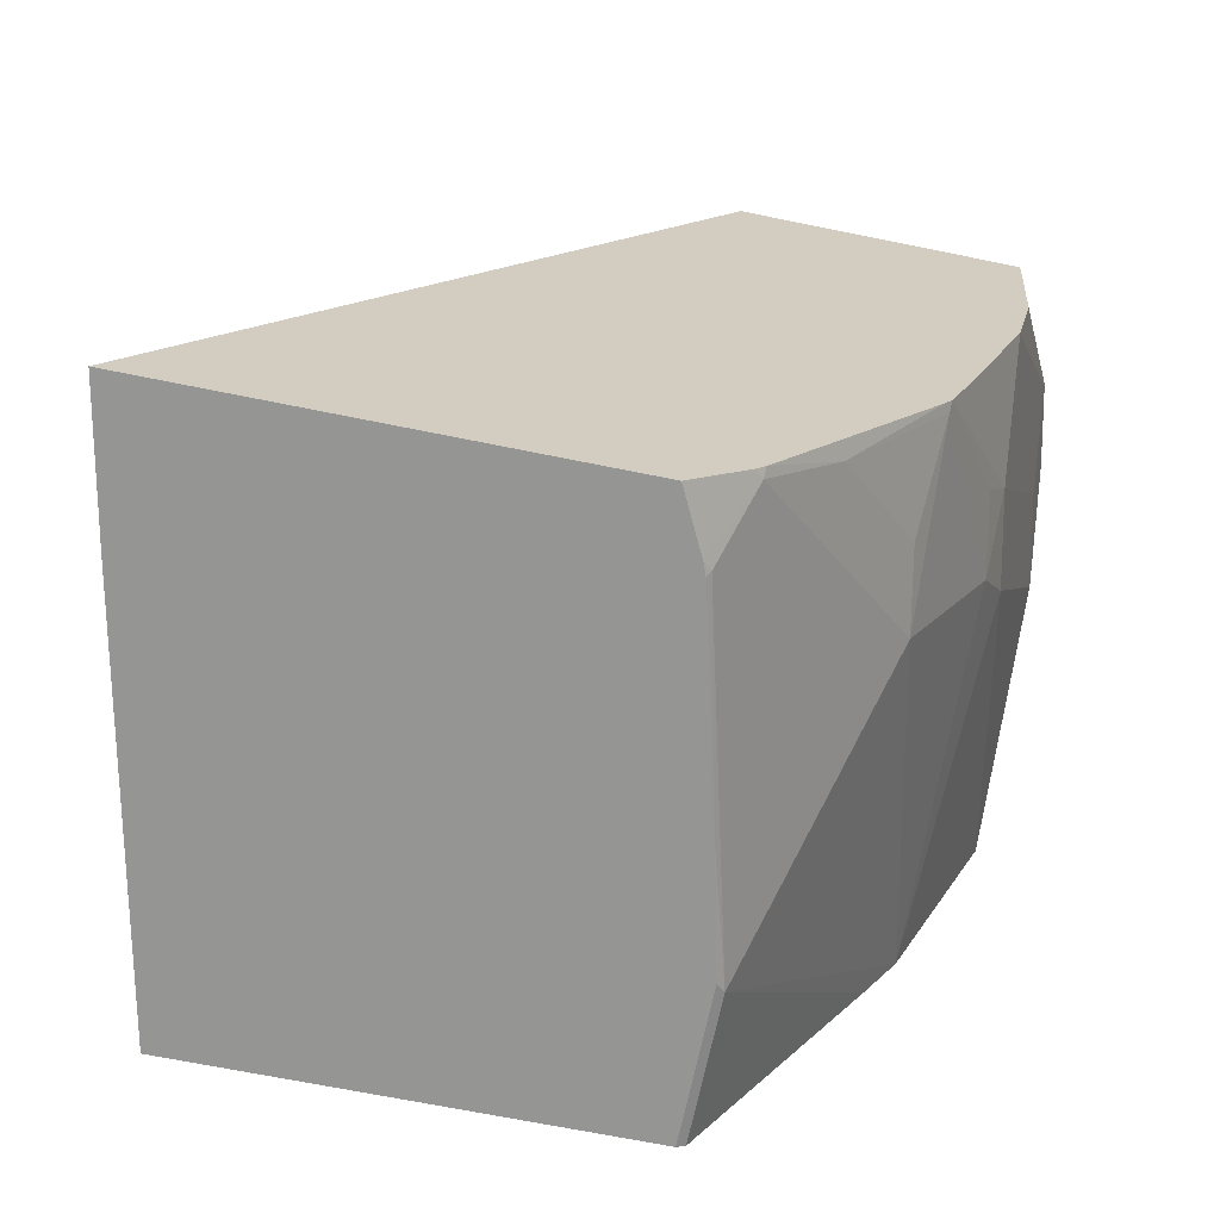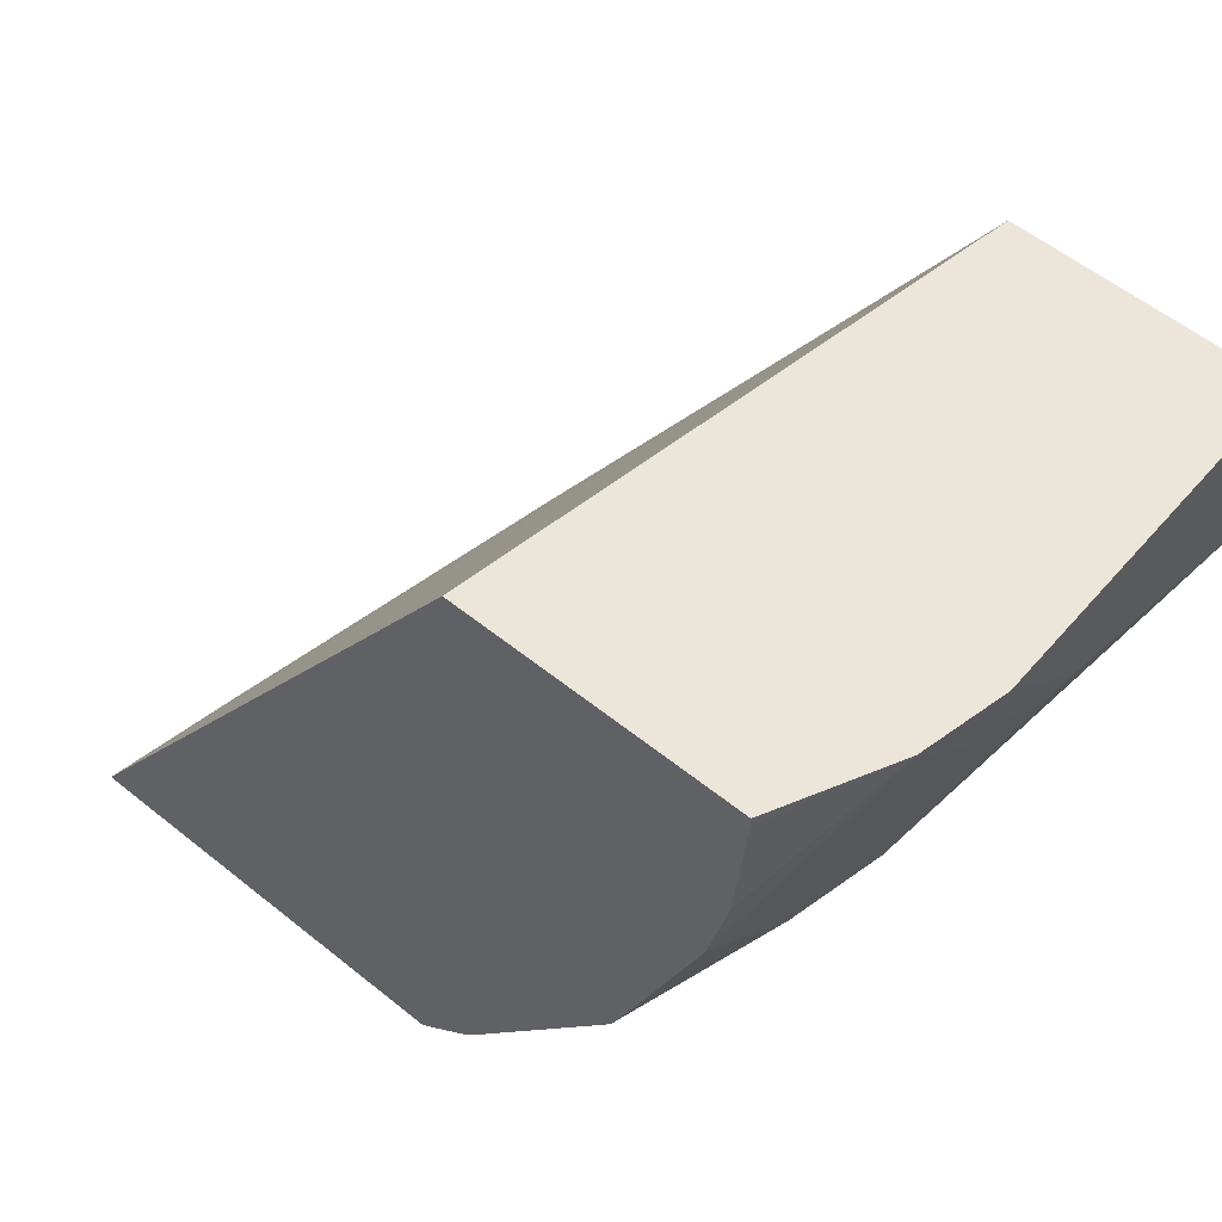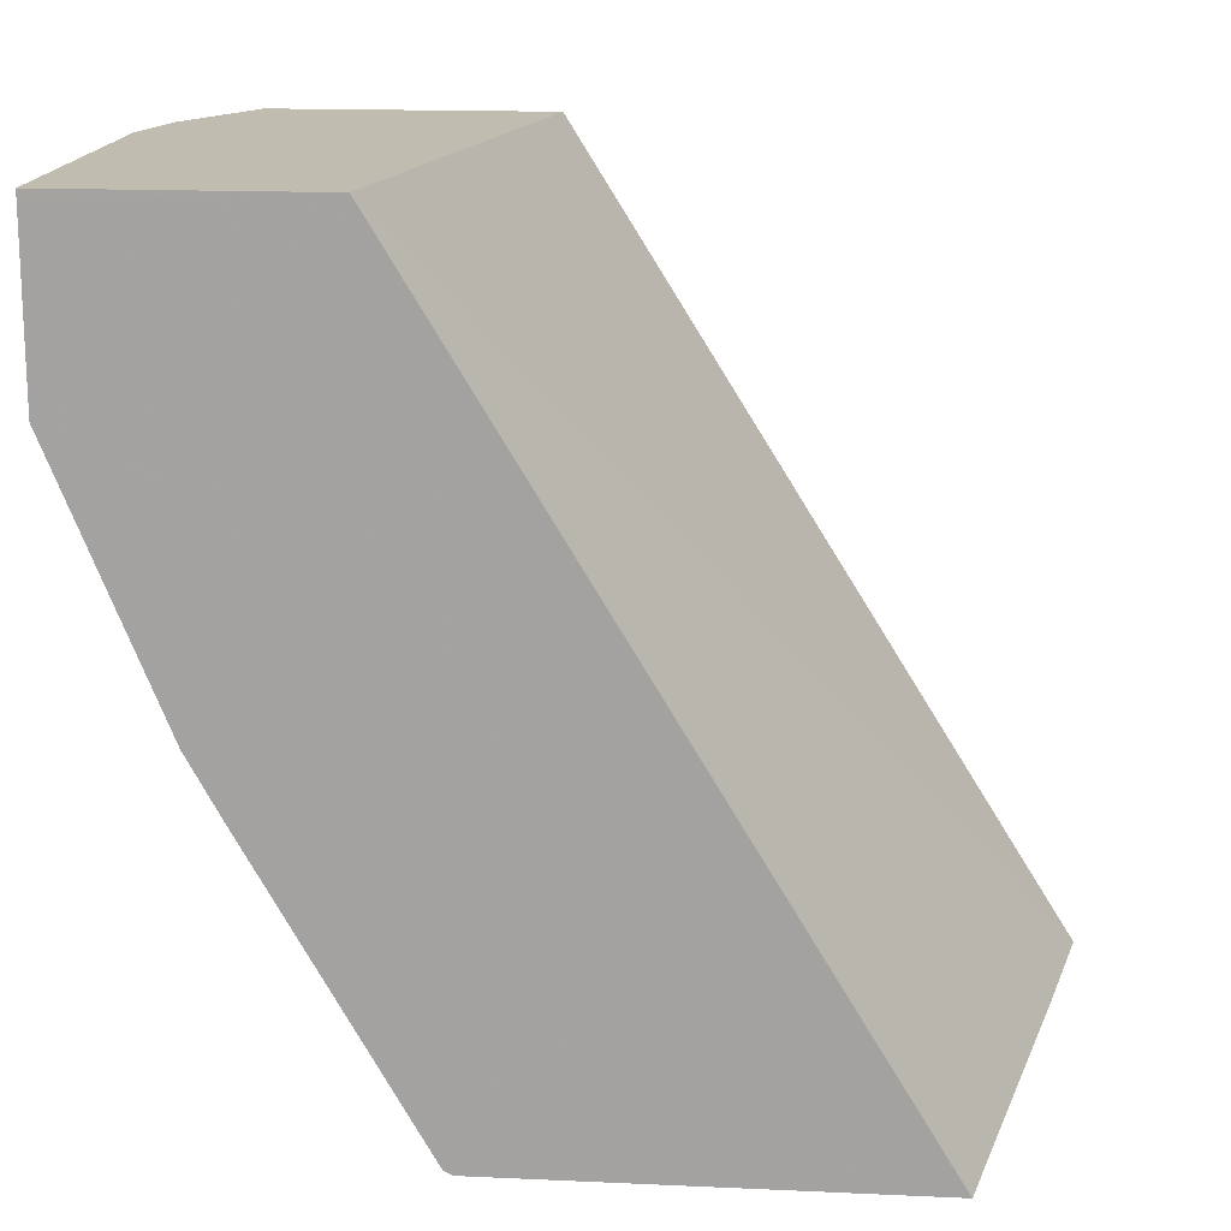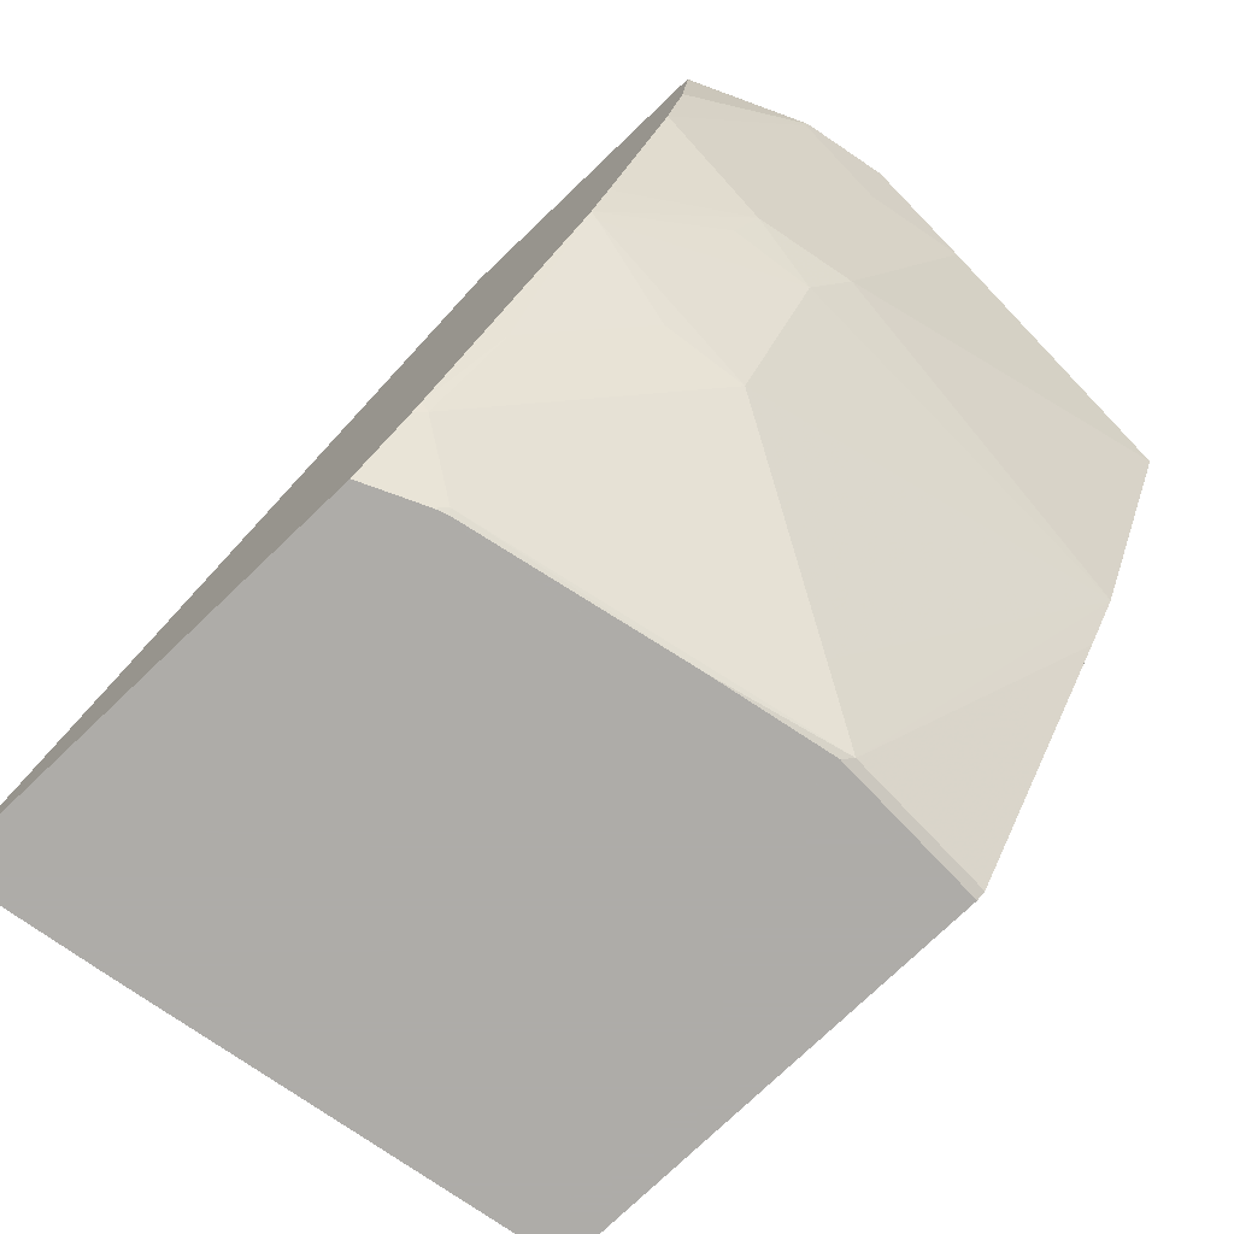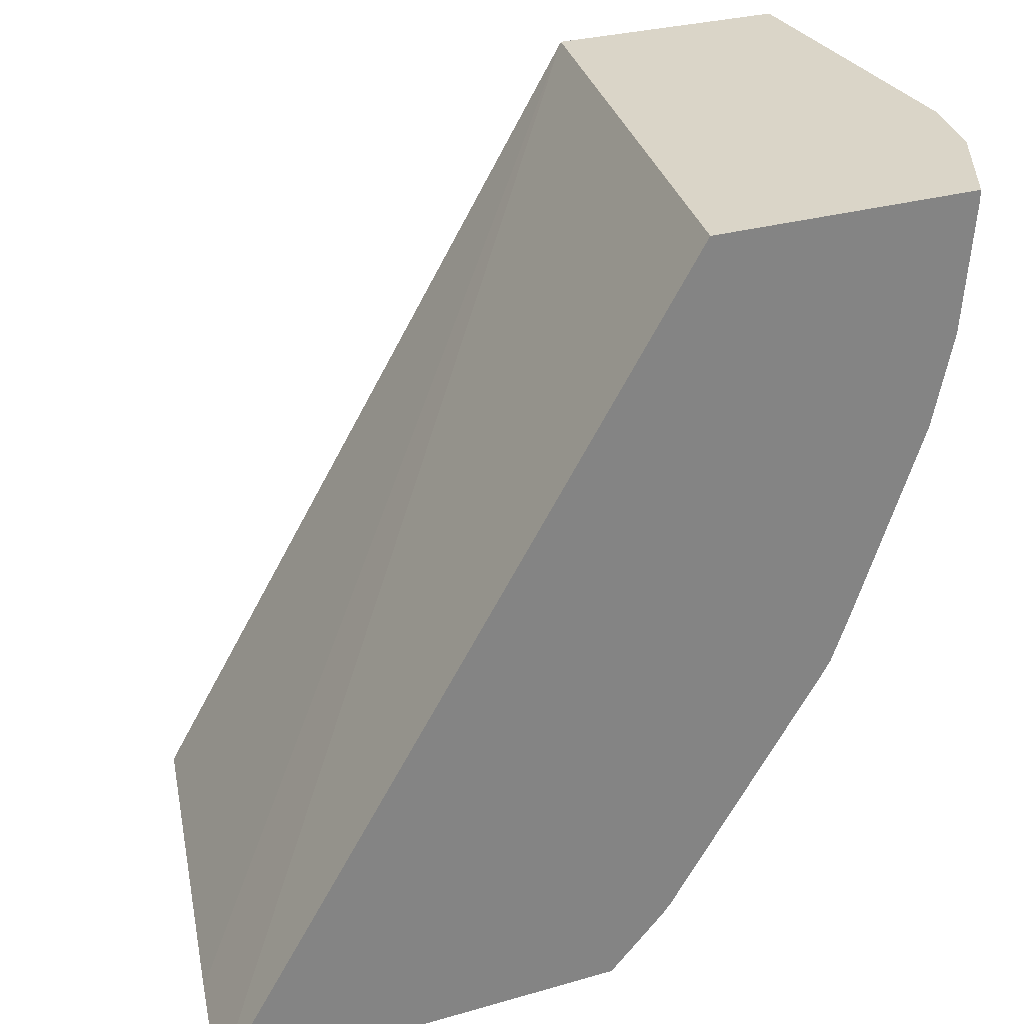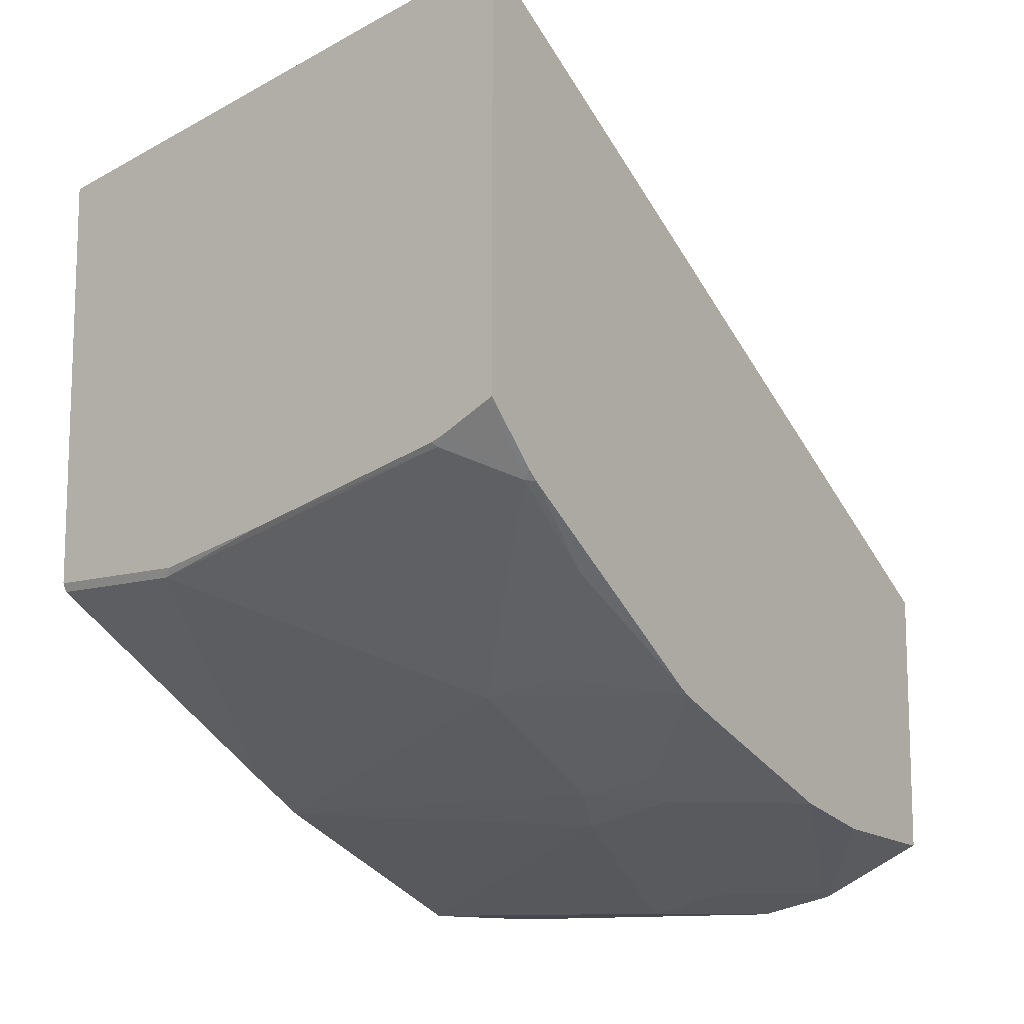
<metadata>
{"format":"obj","ext":"obj","renderer":"f3d","projection":"perspective","resolution":1024,"background":"white","views":[{"elev":-67.3,"azim":78.4,"up":"+Y"},{"elev":56.3,"azim":130.2,"up":"+Y"},{"elev":16.3,"azim":-84.7,"up":"+Y"},{"elev":-77.0,"azim":133.6,"up":"+Y"},{"elev":29.2,"azim":66.9,"up":"+Y"},{"elev":-11.8,"azim":36.2,"up":"+Z"}]}
</metadata>
<code>
v -0.0001472 -0.3343 -0.7668
v -0.0001472 -0.3322 -0.7708
v 0.07047 -0.3343 -0.7668
v -0.0001472 -0.3343 -0.5675
v 0.06645 -0.3322 -0.7708
v -0.0001472 -0.1929 -0.8504
v 0.1252 -0.3343 -0.7541
v 0.1901 -0.3343 -0.5276
v -0.0001472 -0.3057 -0.5848
v -0.0001472 -0.1638 -0.8666
v 0.09305 -0.3057 -0.7841
v 0.2259 -0.3322 -0.7309
v 0.2243 -0.3343 -0.7292
v 0.2564 -0.3343 -0.5144
v -0.0001472 0.04478 -0.7974
v 0.1595 -0.1196 -0.8771
v 0.1728 -0.1462 -0.8638
v 0.1728 -0.2259 -0.824
v -0.0001472 -0.03989 -0.917
v 3.51e-06 -0.03989 -0.917
v 0.2126 -0.2658 -0.7841
v 0.2525 -0.3057 -0.7442
v 0.2299 -0.3343 -0.7269
v 0.2564 0.04478 -0.7504
v 0.2564 -0.3343 -0.7137
v -0.0001472 0.04478 -0.8122
v 0.2043 -0.1196 -0.8672
v 0.1196 -5.08e-06 -0.917
v 0.2093 -0.1395 -0.8572
v 0.2525 -0.186 -0.824
v 0.2093 -0.2193 -0.8173
v -0.0001472 0.03984 -0.917
v 0.2564 -0.3024 -0.7446
v 0.2564 -0.3076 -0.7403
v 0.2492 -0.2591 -0.7774
v 0.2564 0.04478 -0.8822
v -0.000122 0.04478 -0.917
v 0.1644 -5.08e-06 -0.907
v 0.2442 -0.07977 -0.8672
v 0.2564 -0.1595 -0.8334
v 0.2564 -0.1828 -0.8244
v 0.1595 0.03984 -0.917
v 0.2043 0.03984 -0.907
v 0.2564 -0.1884 -0.821
v 0.2564 0.03984 -0.8822
v 0.2037 0.04478 -0.9083
v 0.1644 0.04478 -0.917
v 0.2564 -0.06757 -0.8672
v 0.2564 -0.02271 -0.8771
f 19 32 37
f 19 37 47
f 19 47 42
f 22 34 25
f 19 28 20
f 21 31 22
f 22 33 34
f 19 42 28
f 18 31 21
f 16 28 27
f 17 30 18
f 17 29 30
f 17 27 29
f 16 20 28
f 16 27 17
f 15 37 26
f 15 47 37
f 15 46 47
f 15 36 46
f 22 25 23
f 18 30 31
f 22 31 35
f 30 41 44
f 26 37 32
f 15 24 36
f 45 49 46
f 43 49 48
f 43 46 49
f 43 47 46
f 42 47 43
f 39 48 40
f 39 43 48
f 36 45 46
f 33 35 44
f 30 35 31
f 30 44 35
f 29 41 30
f 28 43 38
f 28 42 43
f 27 41 29
f 27 40 41
f 27 39 40
f 27 43 39
f 27 38 43
f 27 28 38
f 22 35 33
f 14 36 24
f 8 15 9
f 14 49 45
f 5 6 10
f 4 8 9
f 3 5 7
f 2 6 5
f 1 6 2
f 1 10 6
f 1 19 10
f 1 32 19
f 1 15 26
f 5 10 11
f 1 9 15
f 1 8 4
f 1 14 8
f 1 25 14
f 1 23 25
f 1 13 23
f 1 7 13
f 1 3 7
f 1 5 3
f 1 2 5
f 1 4 9
f 5 11 12
f 1 26 32
f 7 12 13
f 5 12 7
f 14 40 48
f 14 41 40
f 14 44 41
f 14 33 44
f 14 34 33
f 14 25 34
f 14 24 15
f 12 22 23
f 12 23 13
f 14 48 49
f 11 21 22
f 11 22 12
f 14 45 36
f 10 16 17
f 10 17 18
f 8 14 15
f 10 19 20
f 10 20 16
f 11 18 21
f 10 18 11

</code>
